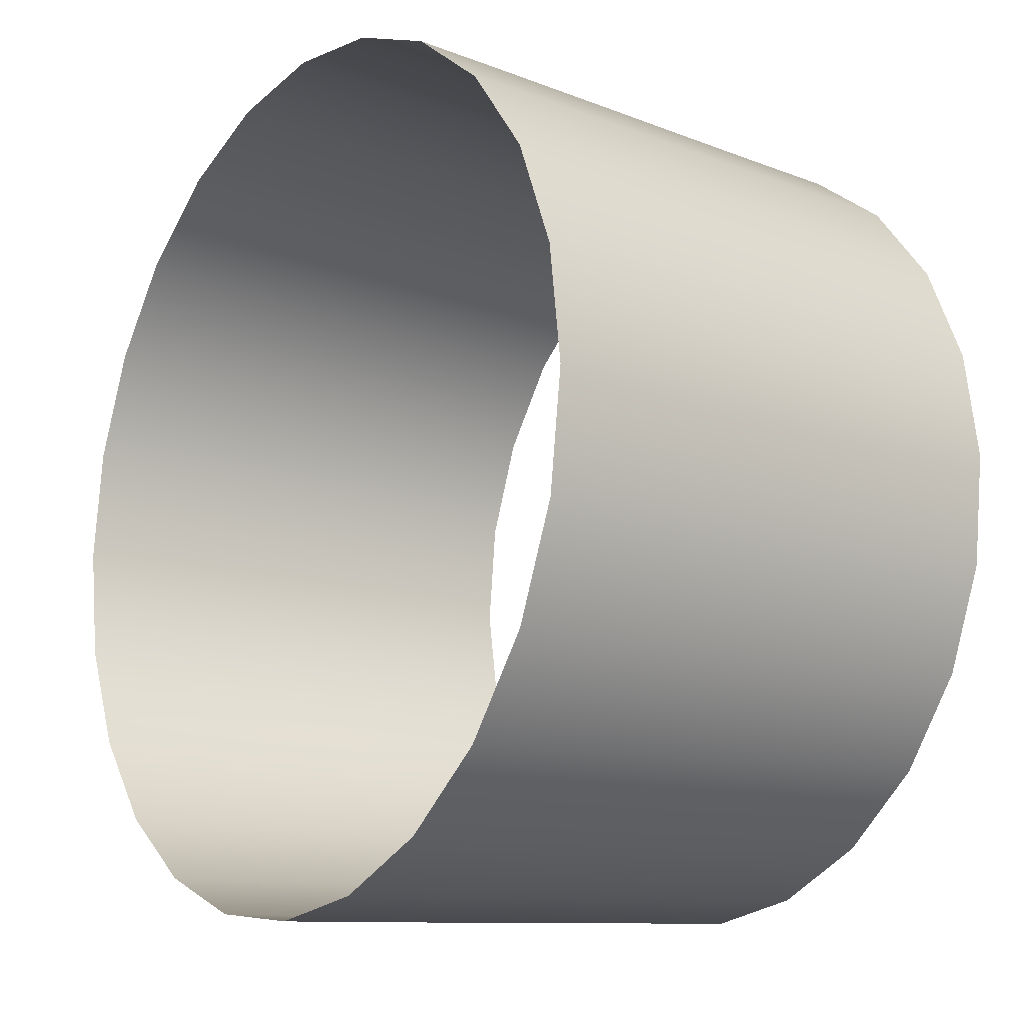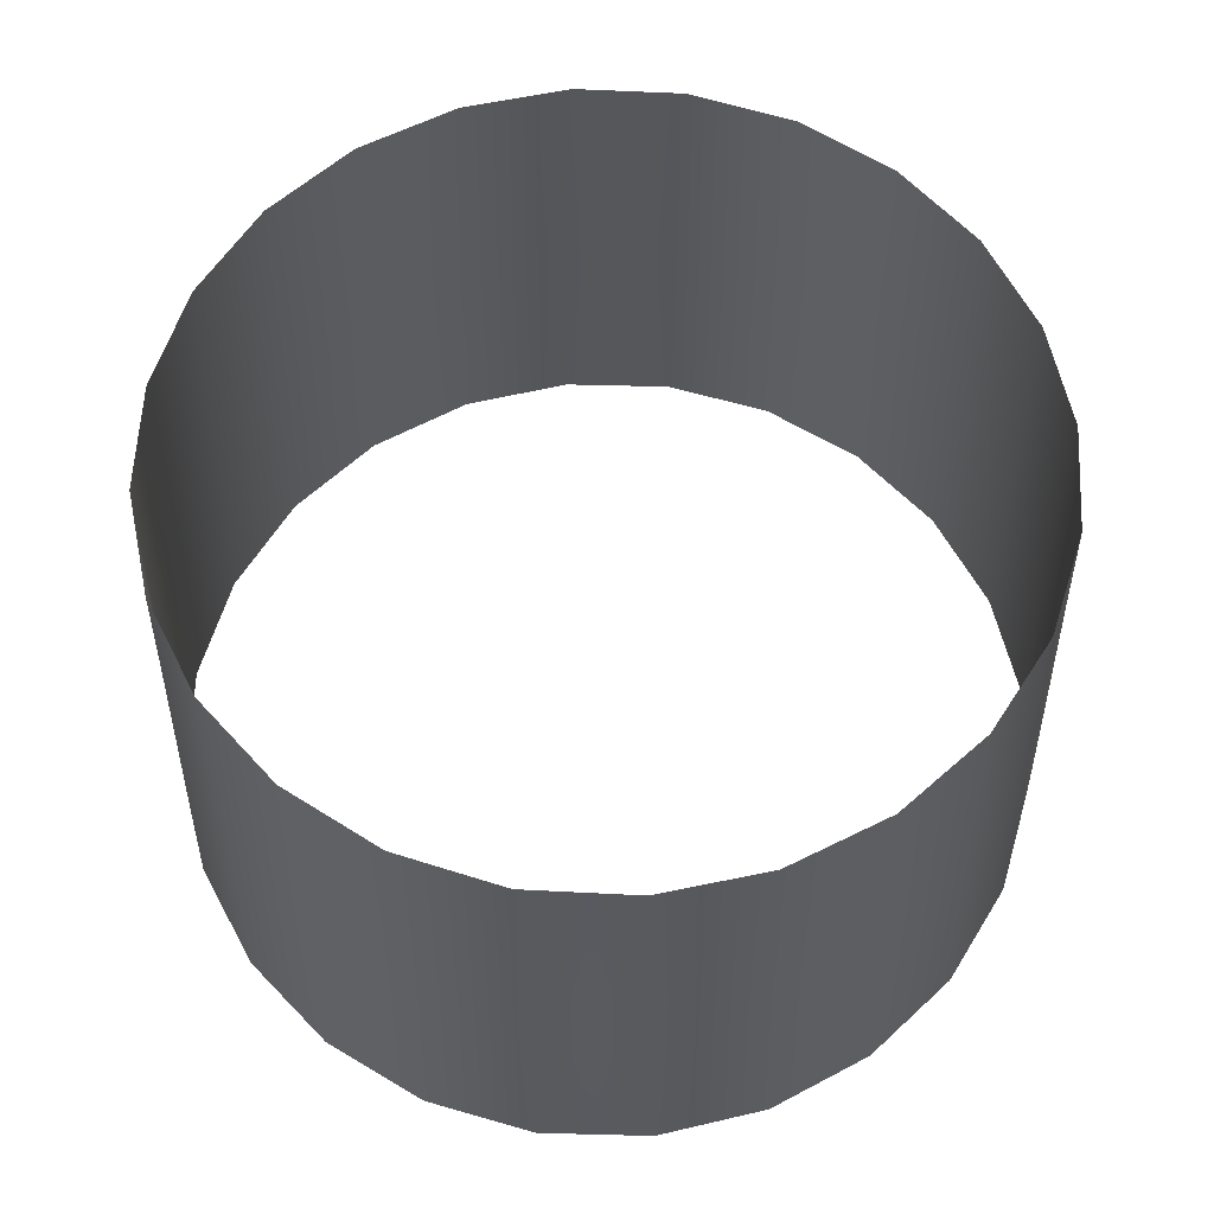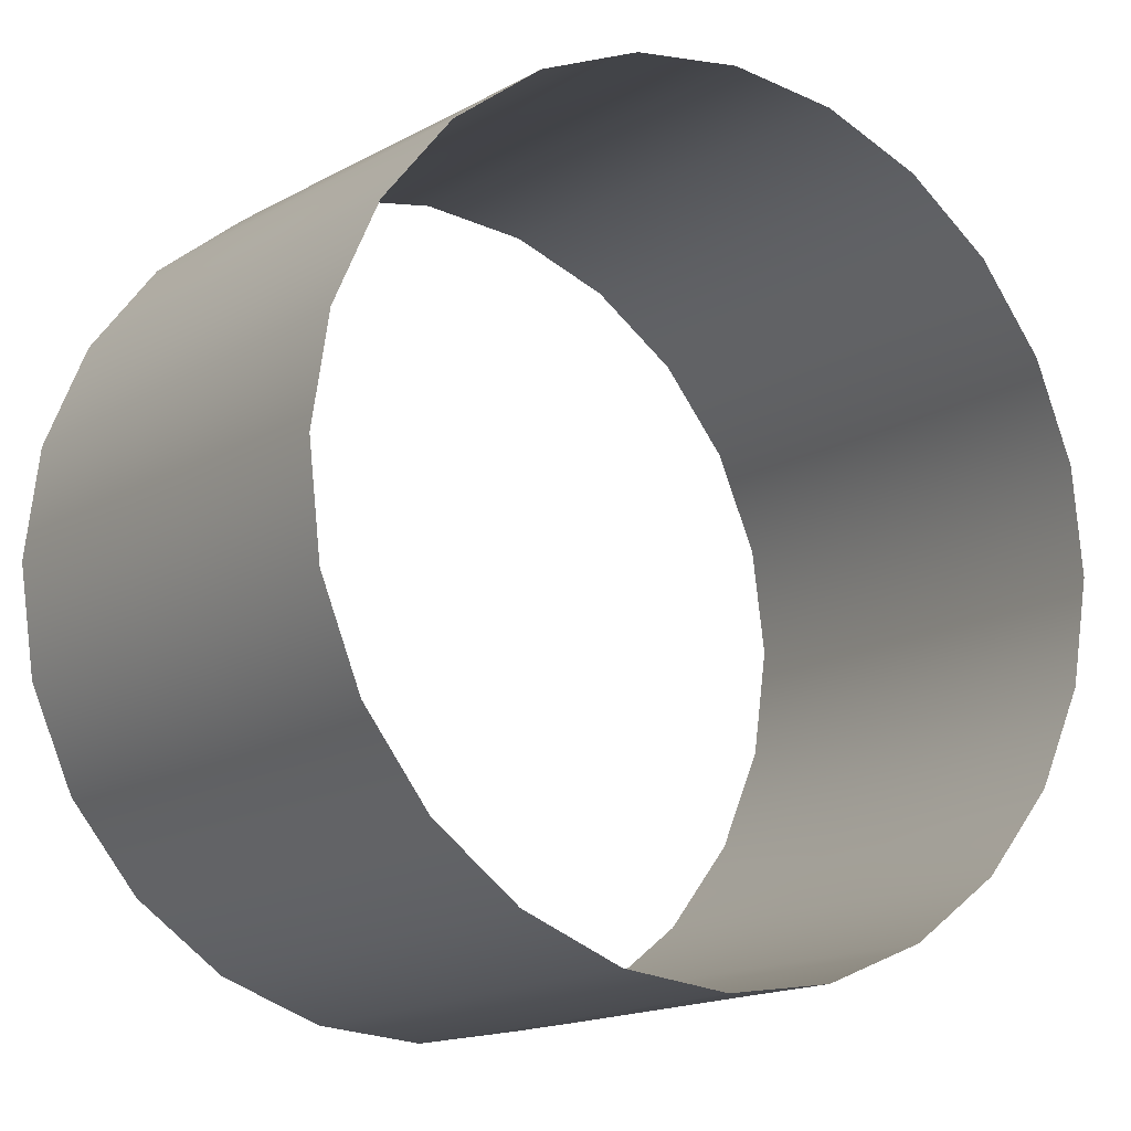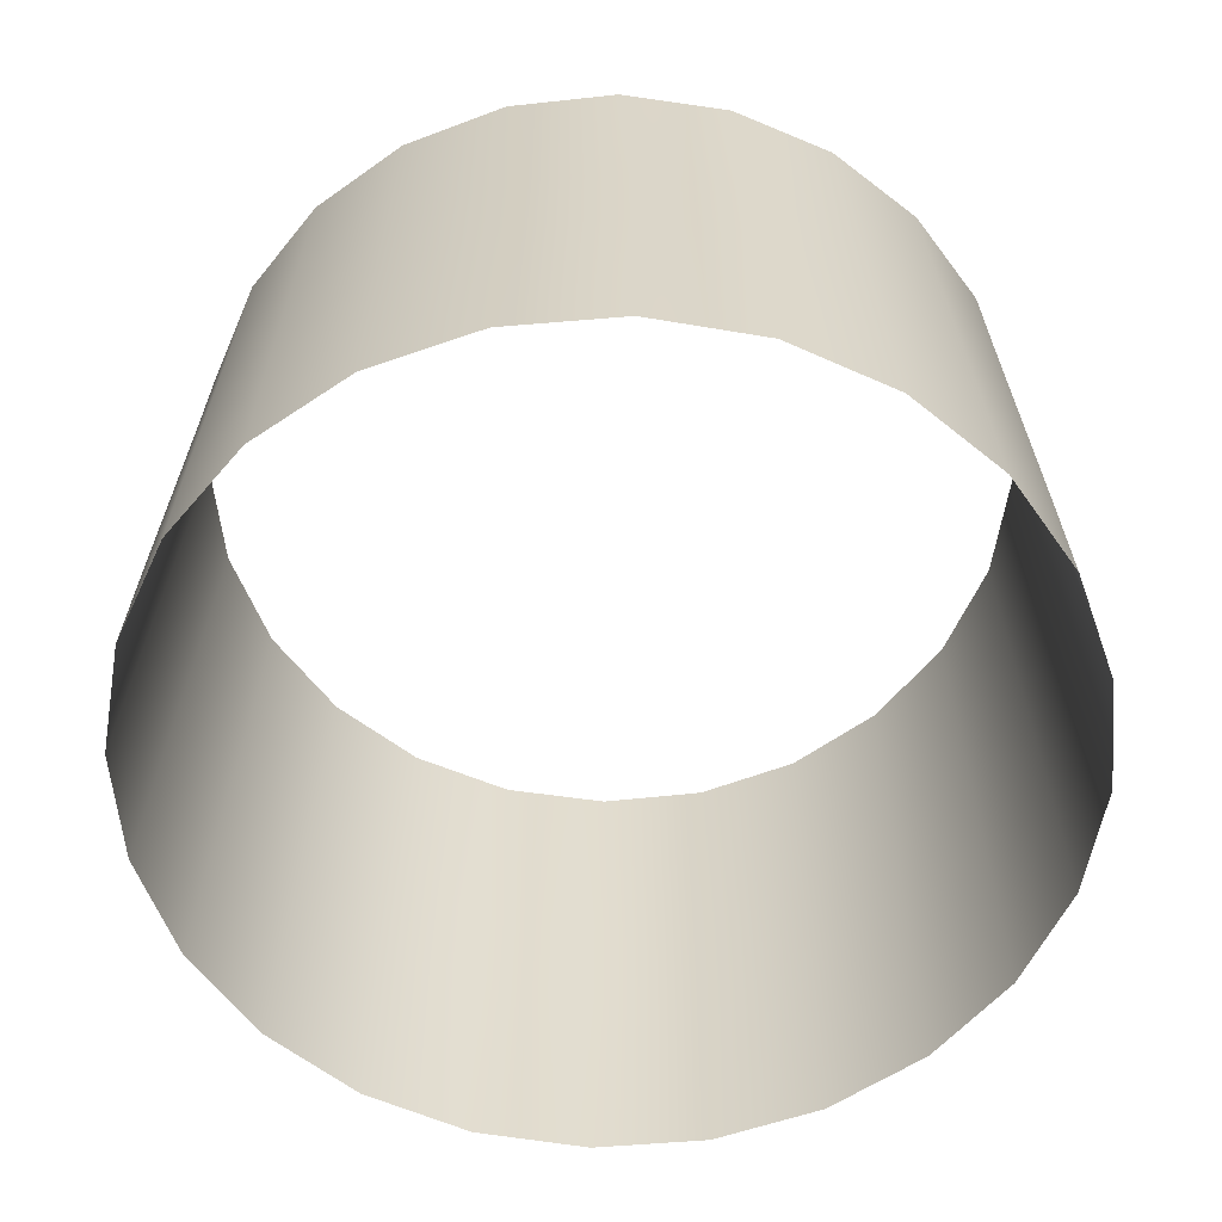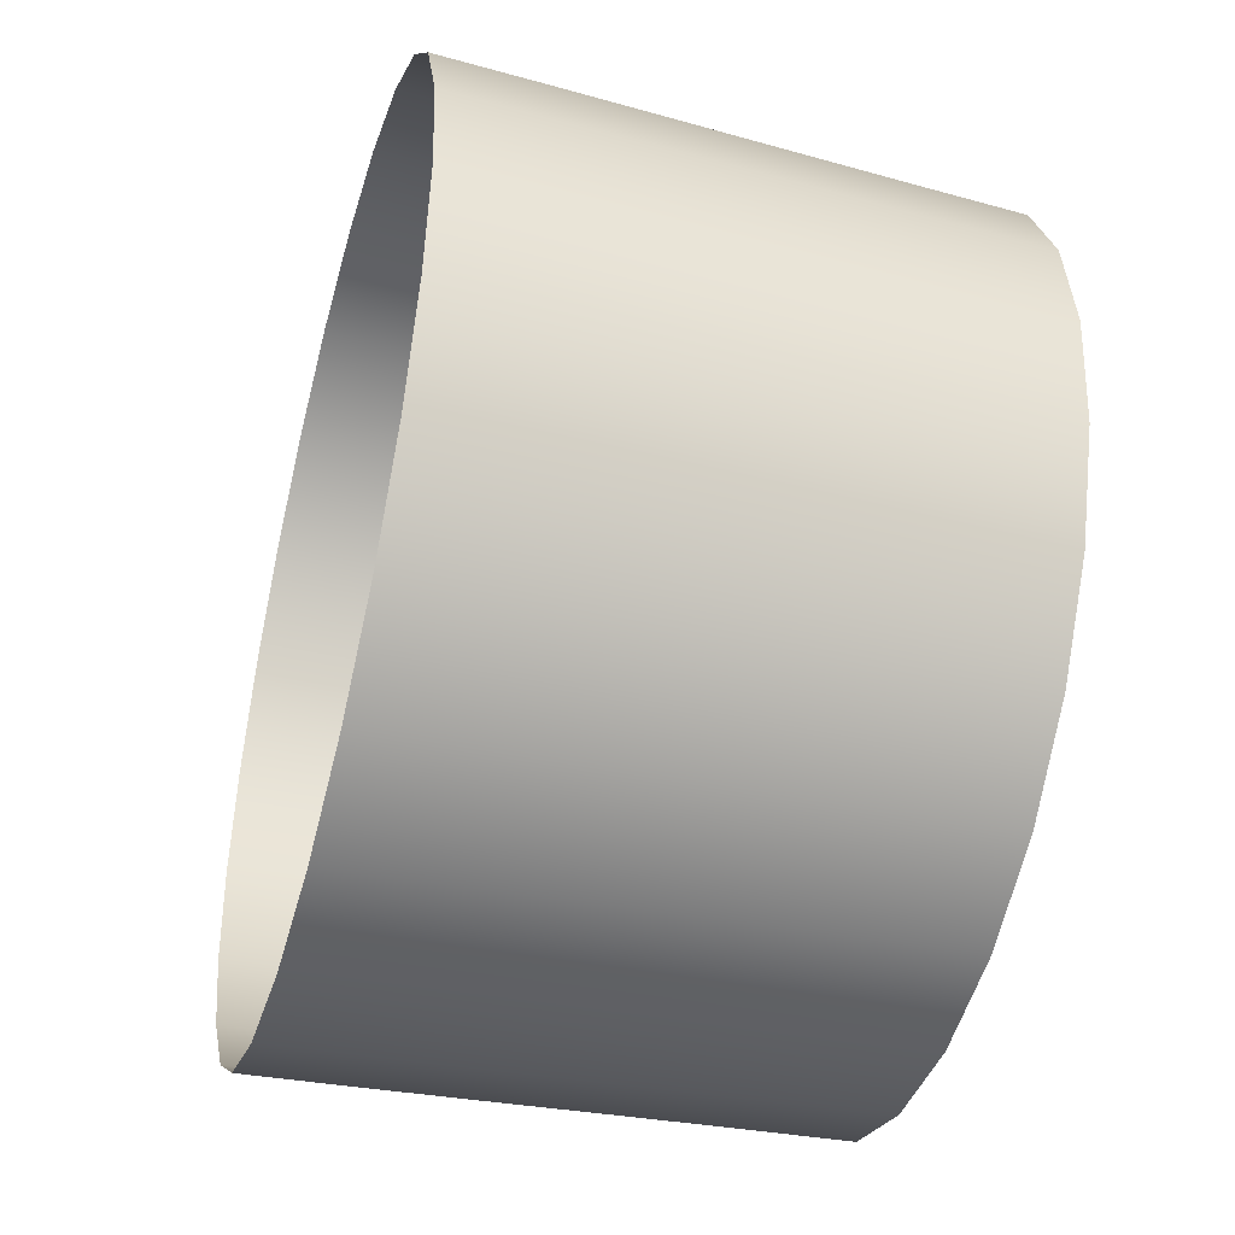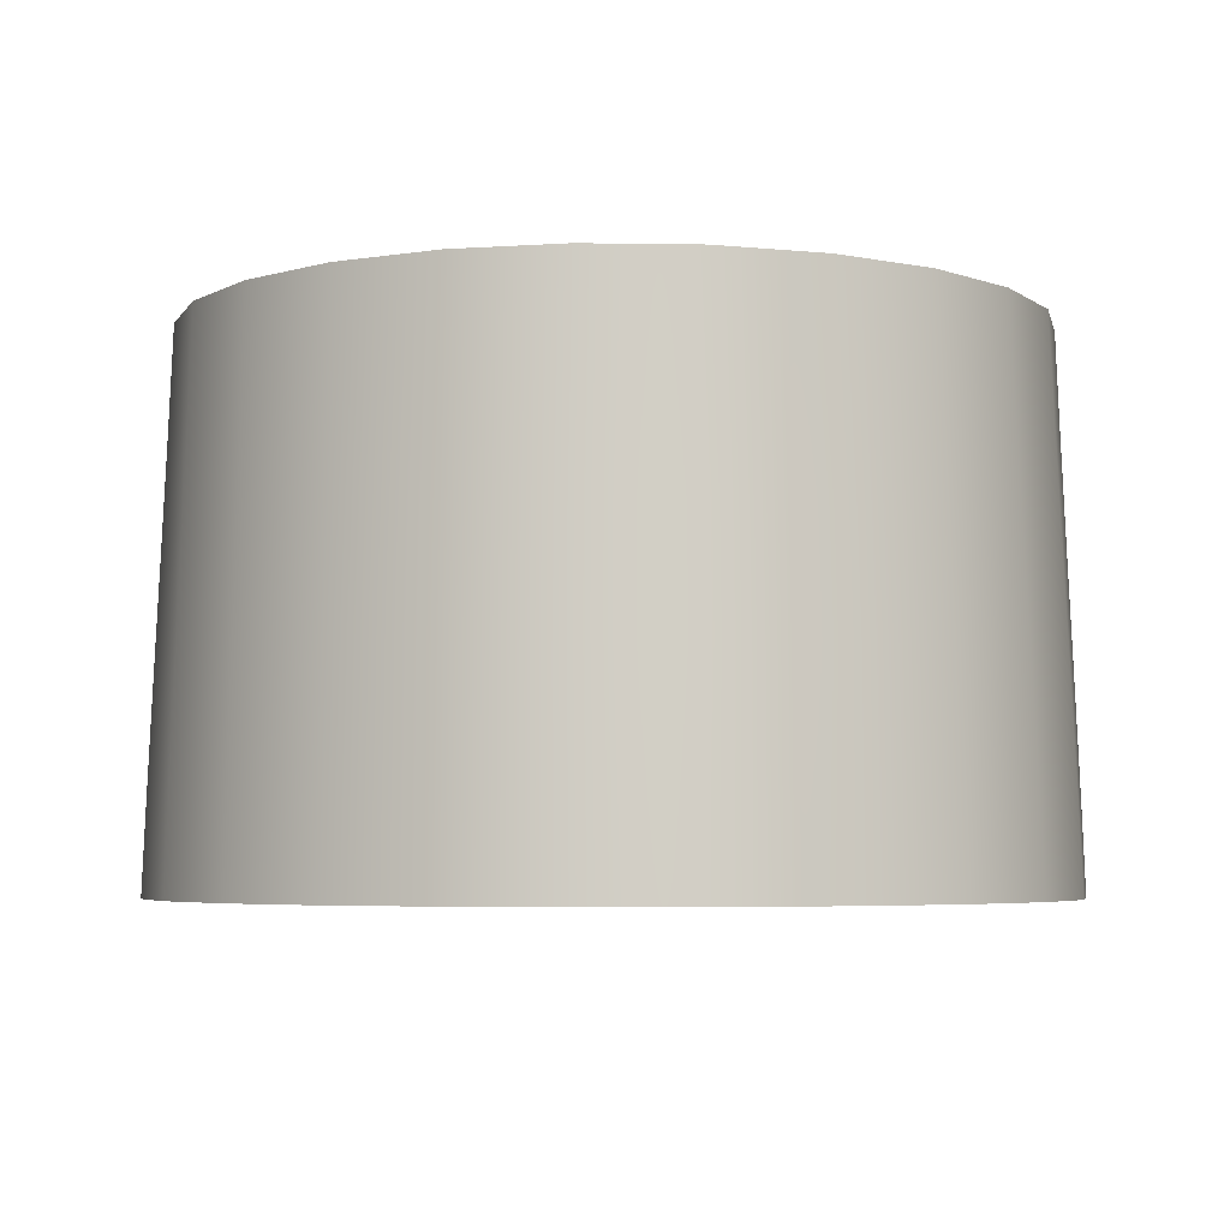
<metadata>
{"format":"obj","ext":"obj","renderer":"f3d","projection":"perspective","resolution":1024,"background":"white","views":[{"elev":-14.3,"azim":54.2,"up":"+Z"},{"elev":60.6,"azim":-156.0,"up":"+Y"},{"elev":-12.2,"azim":146.8,"up":"+Z"},{"elev":-58.1,"azim":-77.5,"up":"+Y"},{"elev":-43.7,"azim":74.5,"up":"+Z"},{"elev":-4.8,"azim":-146.8,"up":"+Y"}]}
</metadata>
<code>
o group_6/ID48#ID48
v 0.02055 0.5352 0.1282
v -0.01322 0.5027 0.1339
v 0.02148 0.5027 0.1293
v -0.01383 0.5352 0.1326
v 0.05262 0.5352 0.1151
v 0.05382 0.5027 0.1159
v -0.01449 0.5676 0.1311
v 0.01953 0.5676 0.127
v -0.04792 0.5027 0.1293
v -0.04816 0.5352 0.1279
v 0.08021 0.5352 0.09412
v 0.08159 0.5027 0.09463
v 0.05132 0.5676 0.1142
v 0.01849 0.6001 0.1257
v -0.01517 0.6001 0.1296
v -0.04843 0.5676 0.1263
v -0.08026 0.5027 0.1159
v -0.08012 0.5352 0.1145
v 0.1029 0.5027 0.06687
v 0.1014 0.5352 0.06672
v 0.07871 0.5676 0.09355
v 0.04998 0.6001 0.1132
v 0.01747 0.6325 0.1245
v -0.01583 0.6325 0.1281
v -0.0487 0.6001 0.1247
v -0.07996 0.5676 0.1129
v -0.108 0.5027 0.09463
v -0.1075 0.5352 0.09326
v 0.1163 0.5027 0.03453
v 0.1148 0.5352 0.03477
v 0.09984 0.5676 0.06657
v 0.07717 0.6001 0.09298
v 0.04868 0.6325 0.1123
v 0.01653 0.665 0.1233
v -0.01644 0.665 0.1268
v -0.04896 0.6325 0.1231
v -0.0798 0.6001 0.1112
v -0.1069 0.5676 0.09176
v -0.1293 0.5027 0.06687
v -0.1285 0.5352 0.06567
v 0.1195 0.5352 0.000435
v 0.1209 0.5027 -0.000174
v 0.1133 0.5676 0.03503
v 0.0982 0.6001 0.06641
v 0.07567 0.6325 0.09241
v 0.04748 0.665 0.1114
v -0.0492 0.665 0.1216
v -0.07965 0.6325 0.1096
v -0.1064 0.6001 0.09022
v -0.1275 0.5676 0.06437
v -0.1427 0.5027 0.03453
v -0.1416 0.5352 0.03359
v 0.1152 0.5352 -0.03394
v 0.1163 0.5027 -0.03488
v 0.1181 0.5676 0.001098
v 0.1116 0.6001 0.0353
v 0.0966 0.6325 0.06625
v 0.07429 0.665 0.0919
v -0.0795 0.665 0.1082
v -0.1058 0.6325 0.08872
v -0.1266 0.6001 0.06303
v -0.1404 0.5676 0.03258
v -0.1473 0.5027 -0.000174
v -0.146 0.5352 -0.000782
v 0.102 0.5352 -0.06602
v 0.1029 0.5027 -0.06721
v 0.1139 0.5676 -0.03292
v 0.1166 0.6001 0.001778
v 0.1101 0.6325 0.03556
v 0.09514 0.665 0.06611
v -0.1053 0.665 0.08734
v -0.1257 0.6325 0.06172
v -0.1391 0.6001 0.03153
v -0.1445 0.5676 -0.001445
v -0.1427 0.5027 -0.03488
v -0.1413 0.5352 -0.03512
v 0.08107 0.5352 -0.0936
v 0.08159 0.5027 -0.09498
v 0.1011 0.5676 -0.06471
v 0.1126 0.6001 -0.03188
v 0.1151 0.6325 0.002441
v 0.1086 0.665 0.0358
v -0.1248 0.665 0.06053
v -0.1378 0.6325 0.03051
v -0.143 0.6001 -0.002125
v -0.1397 0.5676 -0.03538
v -0.1293 0.5027 -0.06721
v -0.1279 0.5352 -0.06707
v 0.05368 0.5352 -0.1148
v 0.05382 0.5027 -0.1163
v 0.08051 0.5676 -0.0921
v 0.1002 0.6001 -0.06337
v 0.1114 0.6325 -0.03086
v 0.1138 0.665 0.00305
v -0.1367 0.665 0.02958
v -0.1415 0.6325 -0.002788
v -0.1381 0.6001 -0.03565
v -0.1263 0.5676 -0.06692
v -0.1066 0.5352 -0.09446
v -0.108 0.5027 -0.09498
v 0.02172 0.5352 -0.1282
v 0.02148 0.5027 -0.1297
v 0.05352 0.5676 -0.1132
v 0.07993 0.6001 -0.09056
v 0.09922 0.6325 -0.06207
v 0.1103 0.665 -0.02993
v -0.1402 0.665 -0.003397
v -0.1365 0.6325 -0.03591
v -0.1246 0.6001 -0.06675
v -0.1051 0.5676 -0.0939
v -0.08026 0.5027 -0.1163
v -0.07906 0.5352 -0.1154
v -0.01261 0.5352 -0.1329
v -0.01322 0.5027 -0.1343
v 0.02199 0.5676 -0.1267
v 0.05336 0.6001 -0.1116
v 0.07937 0.6325 -0.08906
v 0.09836 0.665 -0.06087
v -0.135 0.665 -0.03615
v -0.123 0.6325 -0.0666
v -0.1036 0.6001 -0.09332
v -0.07776 0.5676 -0.1145
v -0.04792 0.5027 -0.1297
v -0.04699 0.5352 -0.1285
v -0.01195 0.5676 -0.1315
v 0.02226 0.6001 -0.125
v 0.05321 0.6325 -0.11
v 0.07885 0.665 -0.08768
v -0.1216 0.665 -0.06646
v -0.1021 0.6325 -0.09276
v -0.07642 0.6001 -0.1135
v -0.04597 0.5676 -0.1273
v -0.01127 0.6001 -0.13
v 0.02252 0.6325 -0.1234
v 0.05306 0.665 -0.1085
v -0.1007 0.665 -0.09224
v -0.07512 0.6325 -0.1126
v -0.04492 0.6001 -0.126
v -0.01061 0.6325 -0.1285
v 0.02276 0.665 -0.122
v -0.07392 0.665 -0.1118
v -0.04391 0.6325 -0.1248
v -0.009997 0.665 -0.1272
v -0.04297 0.665 -0.1237
f 1 2 3
f 2 1 4
f 5 3 6
f 3 5 1
f 1 7 4
f 7 1 8
f 4 9 2
f 9 4 10
f 11 6 12
f 6 11 5
f 13 1 5
f 1 13 8
f 14 7 8
f 7 14 15
f 7 10 4
f 10 7 16
f 10 17 9
f 17 10 18
f 19 11 12
f 11 19 20
f 11 13 5
f 13 11 21
f 22 8 13
f 8 22 14
f 23 15 14
f 15 23 24
f 15 16 7
f 16 15 25
f 16 18 10
f 18 16 26
f 18 27 17
f 27 18 28
f 29 20 19
f 20 29 30
f 20 21 11
f 21 20 31
f 32 13 21
f 13 32 22
f 33 14 22
f 14 33 23
f 34 24 23
f 24 34 35
f 24 25 15
f 25 24 36
f 25 26 16
f 26 25 37
f 26 28 18
f 28 26 38
f 28 39 27
f 39 28 40
f 29 41 30
f 41 29 42
f 30 31 20
f 31 30 43
f 31 32 21
f 32 31 44
f 45 22 32
f 22 45 33
f 33 34 23
f 34 33 46
f 35 36 24
f 36 35 47
f 36 37 25
f 37 36 48
f 37 38 26
f 38 37 49
f 38 40 28
f 40 38 50
f 40 51 39
f 51 40 52
f 42 53 41
f 53 42 54
f 30 55 43
f 55 30 41
f 43 44 31
f 44 43 56
f 44 45 32
f 45 44 57
f 58 33 45
f 33 58 46
f 47 48 36
f 48 47 59
f 48 49 37
f 49 48 60
f 49 50 38
f 50 49 61
f 50 52 40
f 52 50 62
f 52 63 51
f 63 52 64
f 54 65 53
f 65 54 66
f 41 67 55
f 67 41 53
f 43 68 56
f 68 43 55
f 56 57 44
f 57 56 69
f 57 58 45
f 58 57 70
f 59 60 48
f 60 59 71
f 60 61 49
f 61 60 72
f 61 62 50
f 62 61 73
f 62 64 52
f 64 62 74
f 64 75 63
f 75 64 76
f 66 77 65
f 77 66 78
f 53 79 67
f 79 53 65
f 55 80 68
f 80 55 67
f 56 81 69
f 81 56 68
f 69 70 57
f 70 69 82
f 71 72 60
f 72 71 83
f 72 73 61
f 73 72 84
f 73 74 62
f 74 73 85
f 74 76 64
f 76 74 86
f 76 87 75
f 87 76 88
f 89 78 90
f 78 89 77
f 65 91 79
f 91 65 77
f 67 92 80
f 92 67 79
f 68 93 81
f 93 68 80
f 69 94 82
f 94 69 81
f 83 84 72
f 84 83 95
f 84 85 73
f 85 84 96
f 85 86 74
f 86 85 97
f 86 88 76
f 88 86 98
f 99 87 88
f 87 99 100
f 101 90 102
f 90 101 89
f 103 77 89
f 77 103 91
f 79 104 92
f 104 79 91
f 80 105 93
f 105 80 92
f 81 106 94
f 106 81 93
f 95 96 84
f 96 95 107
f 96 97 85
f 97 96 108
f 97 98 86
f 98 97 109
f 110 88 98
f 88 110 99
f 99 111 100
f 111 99 112
f 113 102 114
f 102 113 101
f 115 89 101
f 89 115 103
f 116 91 103
f 91 116 104
f 92 117 105
f 117 92 104
f 93 118 106
f 118 93 105
f 107 108 96
f 108 107 119
f 108 109 97
f 109 108 120
f 121 98 109
f 98 121 110
f 110 112 99
f 112 110 122
f 112 123 111
f 123 112 124
f 124 114 123
f 114 124 113
f 125 101 113
f 101 125 115
f 126 103 115
f 103 126 116
f 127 104 116
f 104 127 117
f 105 128 118
f 128 105 117
f 119 120 108
f 120 119 129
f 130 109 120
f 109 130 121
f 121 122 110
f 122 121 131
f 122 124 112
f 124 122 132
f 124 125 113
f 125 124 132
f 133 115 125
f 115 133 126
f 134 116 126
f 116 134 127
f 135 117 127
f 117 135 128
f 136 120 129
f 120 136 130
f 130 131 121
f 131 130 137
f 131 132 122
f 132 131 138
f 138 125 132
f 125 138 133
f 139 126 133
f 126 139 134
f 140 127 134
f 127 140 135
f 136 137 130
f 137 136 141
f 137 138 131
f 138 137 142
f 142 133 138
f 133 142 139
f 143 134 139
f 134 143 140
f 141 142 137
f 142 141 144
f 142 143 139
f 143 142 144

</code>
